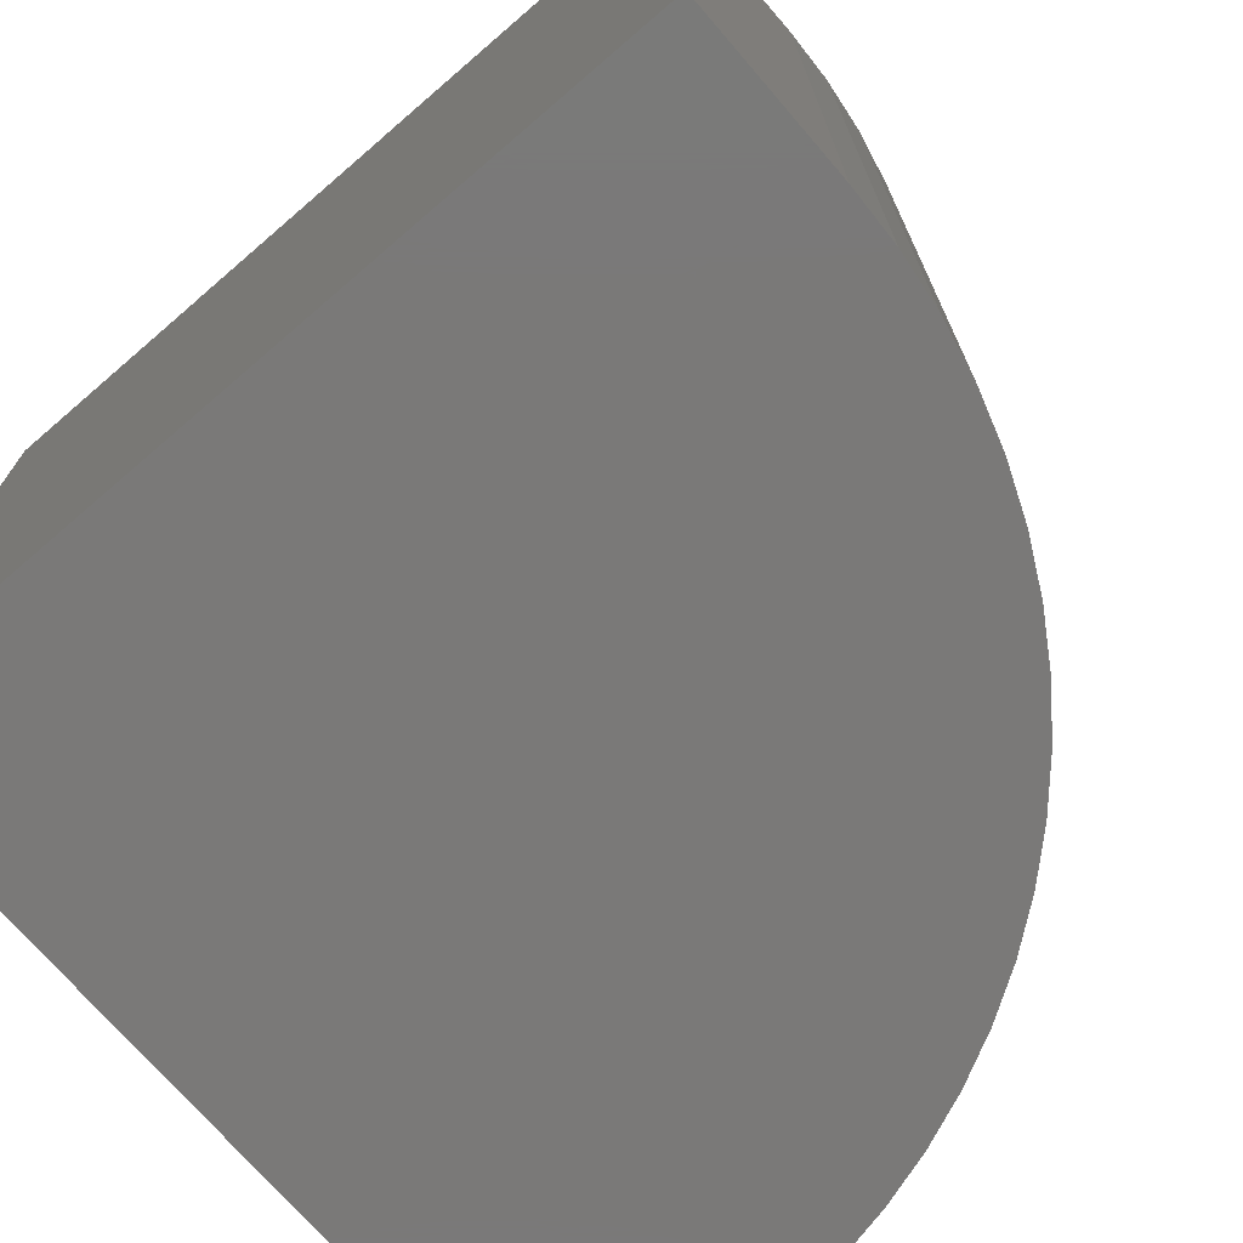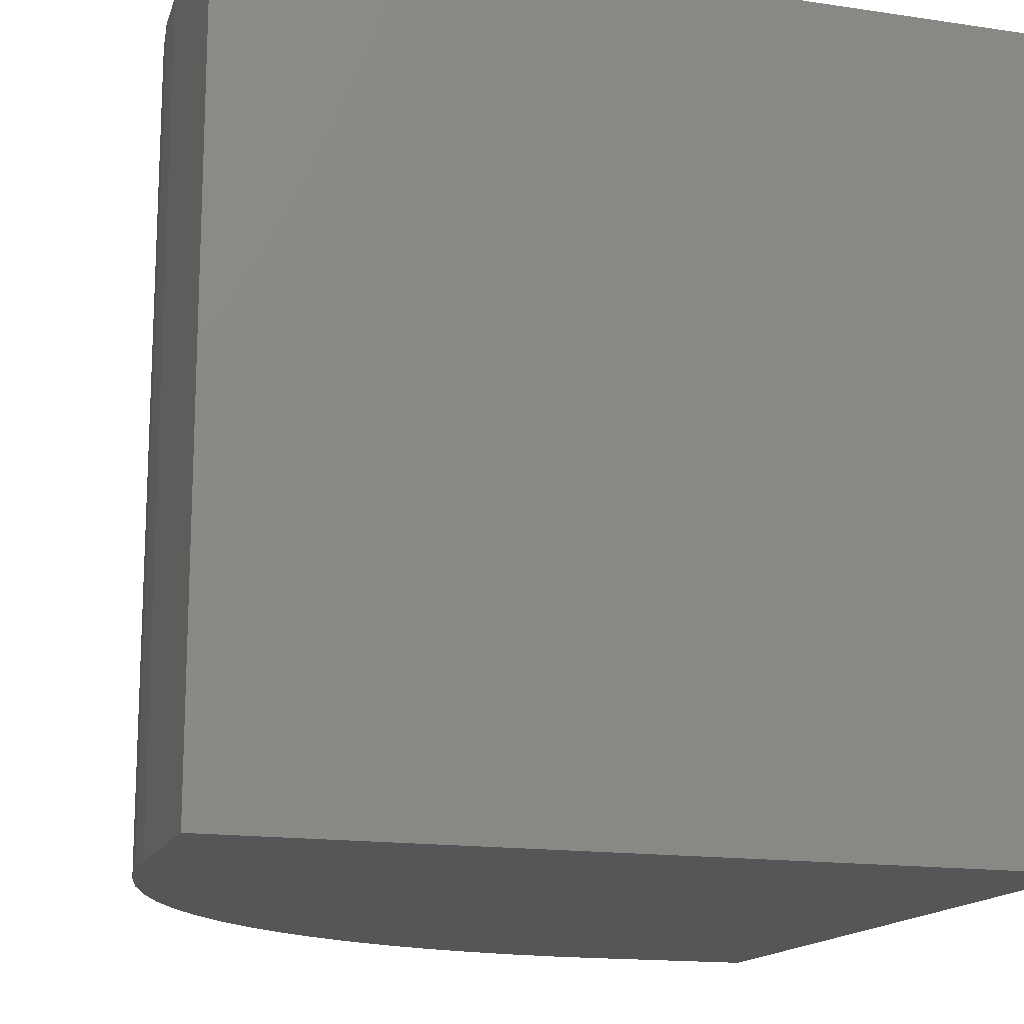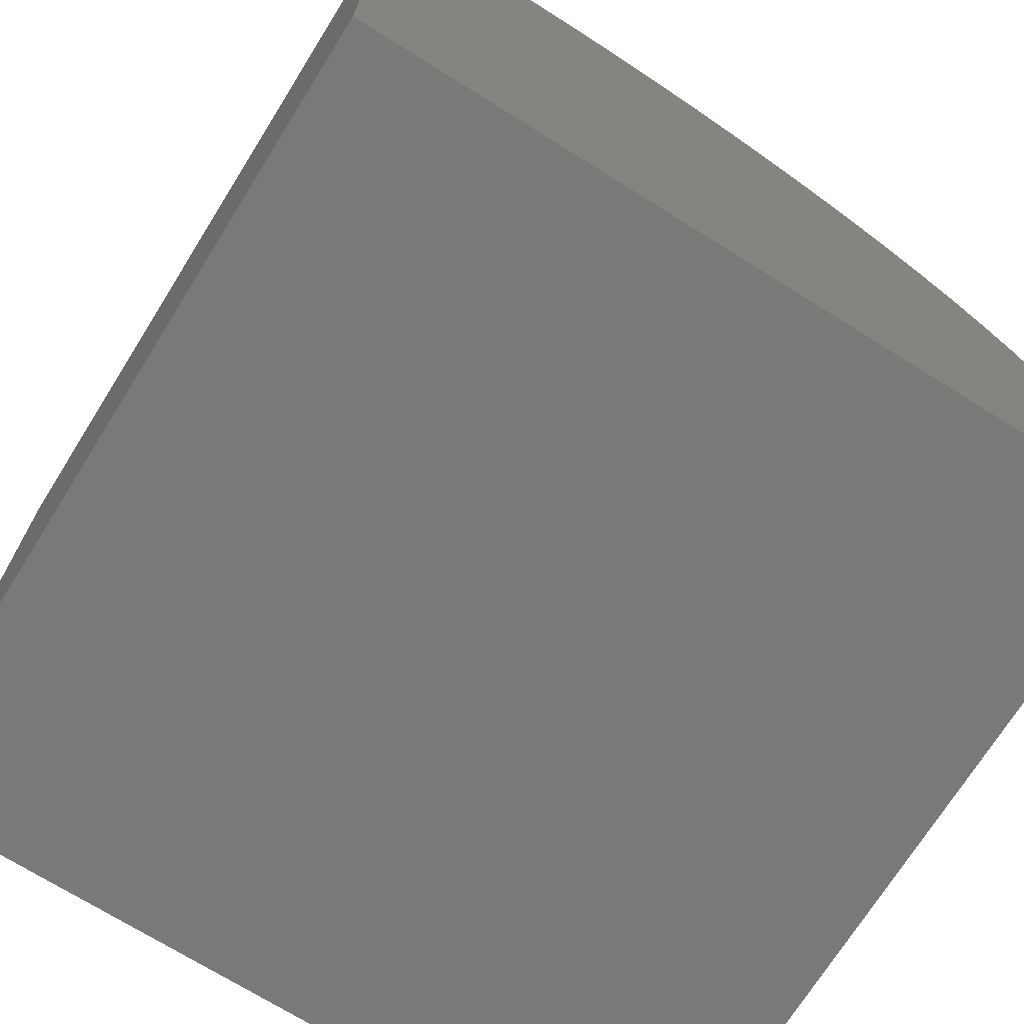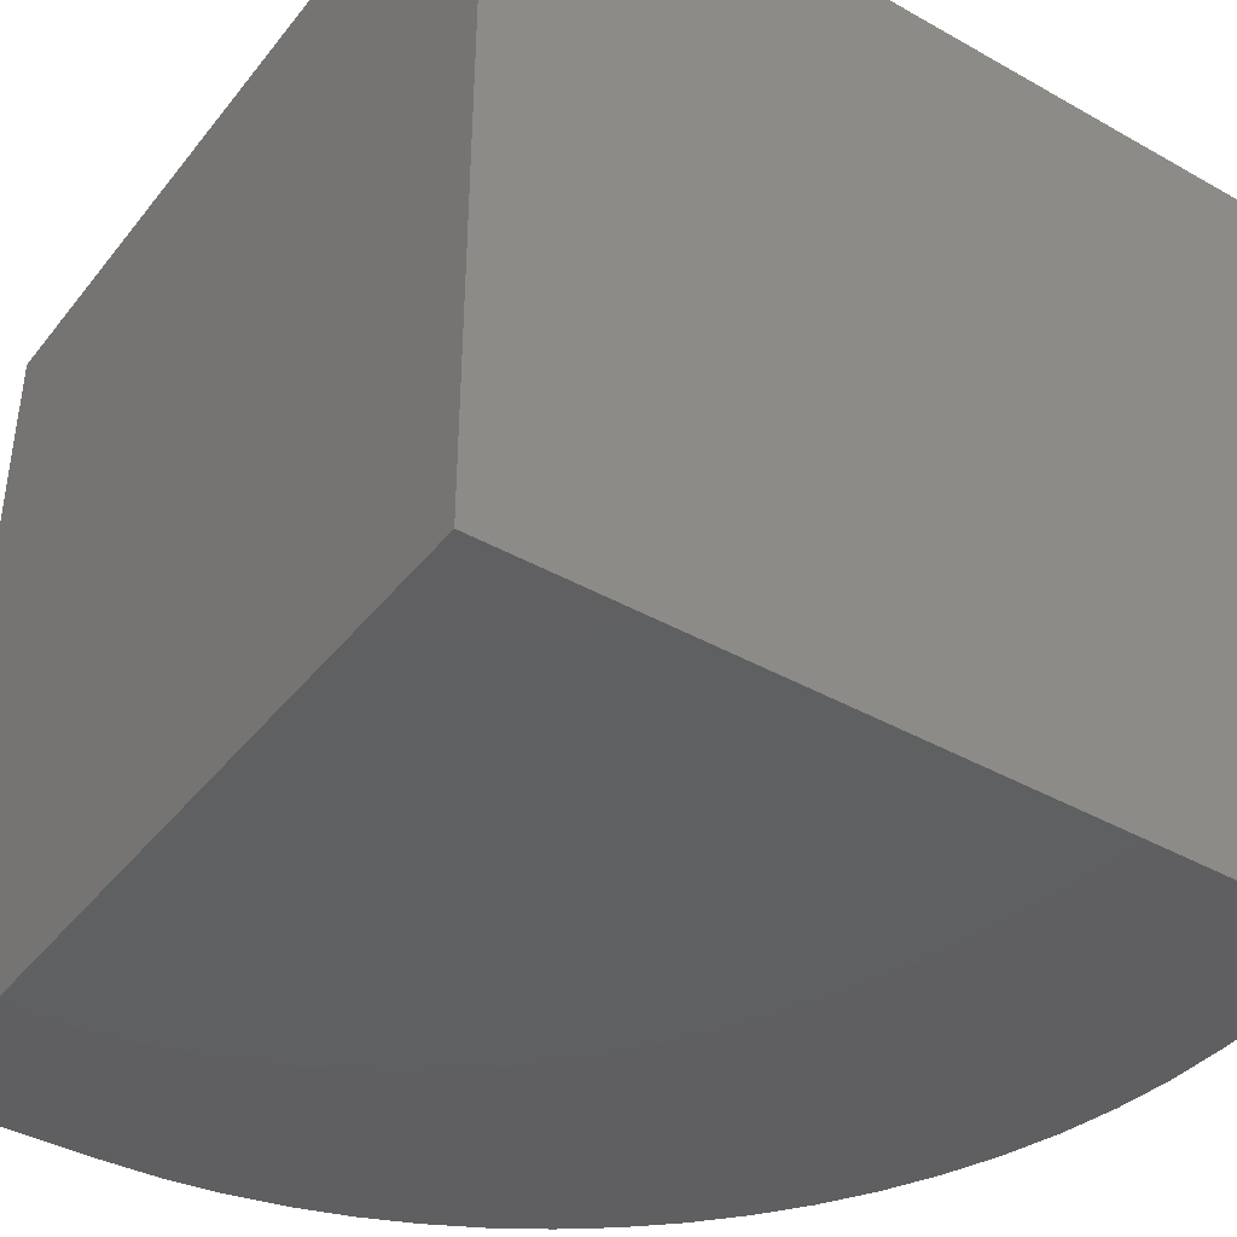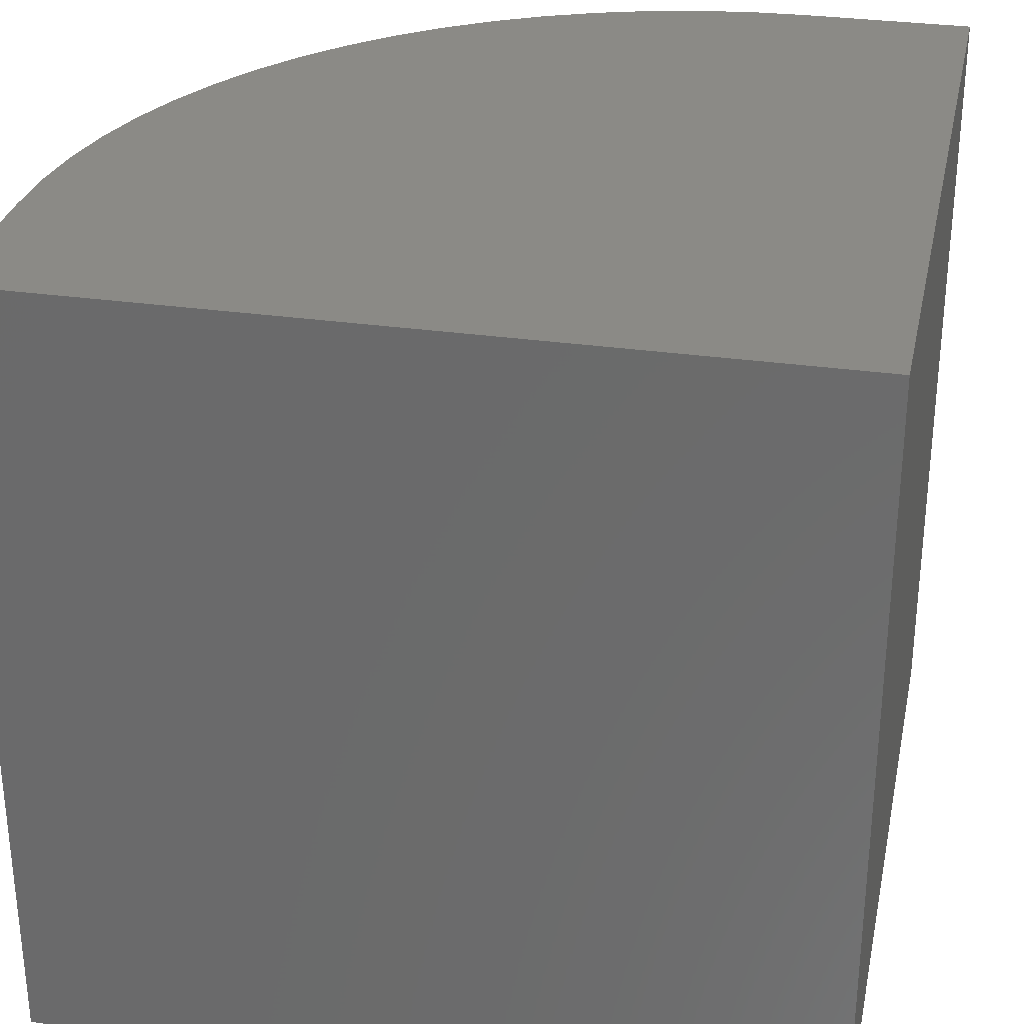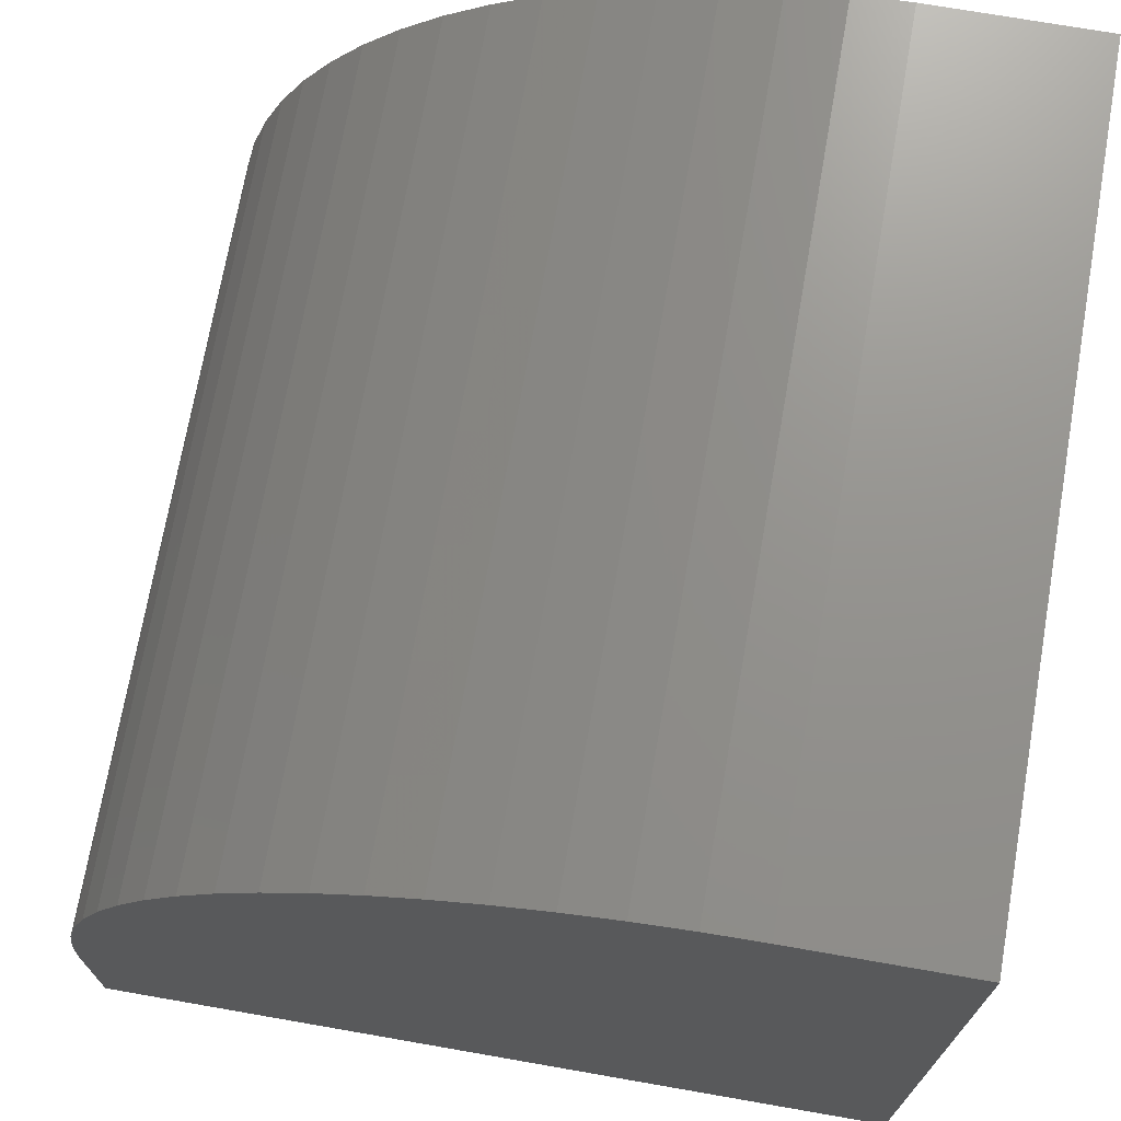
<metadata>
{"format":"stl","ext":"stl","renderer":"f3d","projection":"perspective","resolution":1024,"background":"white","views":[{"elev":-72.4,"azim":-49.3,"up":"+Y"},{"elev":-15.4,"azim":162.4,"up":"+Y"},{"elev":-71.6,"azim":-32.0,"up":"+Z"},{"elev":-40.4,"azim":-124.6,"up":"+Y"},{"elev":30.3,"azim":-168.2,"up":"+Y"},{"elev":71.6,"azim":-170.1,"up":"+Z"}]}
</metadata>
<code>
# stl→obj: 44 verts, 84 faces
v 0 10 10
v 0 10 0
v 0 0 10
v 0 0 0
v 2.128 10 10
v 2.128 0 10
v 10 0 2.128
v 10 0 0
v 10 10 2.128
v 10 10 0
v 9.88 10 3.495
v 9.97 10 2.814
v 5.455 10 9.262
v 4.821 10 9.525
v 4.166 10 9.732
v 8.576 10 6.643
v 8.945 10 6.064
v 9.262 10 5.455
v 2.814 10 9.97
v 3.495 10 9.88
v 7.188 10 8.158
v 7.694 10 7.694
v 8.158 10 7.188
v 9.525 10 4.821
v 9.732 10 4.166
v 6.064 10 8.945
v 6.643 10 8.576
v 9.97 0 2.814
v 9.88 0 3.495
v 9.732 0 4.166
v 8.158 0 7.188
v 8.576 0 6.643
v 8.945 0 6.064
v 4.821 0 9.525
v 4.166 0 9.732
v 3.495 0 9.88
v 9.525 0 4.821
v 9.262 0 5.455
v 7.694 0 7.694
v 7.188 0 8.158
v 6.643 0 8.576
v 2.814 0 9.97
v 6.064 0 8.945
v 5.455 0 9.262
f 1 2 3
f 3 2 4
f 5 1 6
f 6 1 3
f 7 8 9
f 9 8 10
f 2 10 4
f 4 10 8
f 2 1 5
f 11 12 2
f 2 12 9
f 2 9 10
f 13 2 14
f 14 2 15
f 16 17 2
f 2 17 18
f 5 19 2
f 2 19 20
f 2 20 15
f 21 22 2
f 2 22 23
f 2 23 16
f 18 24 2
f 2 24 25
f 2 25 11
f 13 26 2
f 2 26 27
f 2 27 21
f 4 8 7
f 7 28 4
f 4 28 29
f 4 29 30
f 31 4 32
f 32 4 33
f 34 35 4
f 4 35 36
f 30 37 4
f 4 37 38
f 4 38 33
f 31 39 4
f 4 39 40
f 4 40 41
f 36 42 4
f 4 42 6
f 4 6 3
f 41 43 4
f 4 43 44
f 4 44 34
f 5 6 42
f 5 42 19
f 19 42 36
f 19 36 20
f 20 36 35
f 20 35 15
f 15 35 34
f 15 34 14
f 14 34 44
f 14 44 13
f 13 44 43
f 13 43 26
f 26 43 41
f 26 41 27
f 27 41 40
f 27 40 21
f 21 40 39
f 21 39 22
f 22 39 31
f 22 31 23
f 23 31 32
f 23 32 16
f 16 32 33
f 16 33 17
f 17 33 38
f 17 38 18
f 18 38 37
f 18 37 24
f 24 37 30
f 24 30 25
f 25 30 29
f 25 29 11
f 11 29 28
f 11 28 12
f 12 28 7
f 12 7 9

</code>
